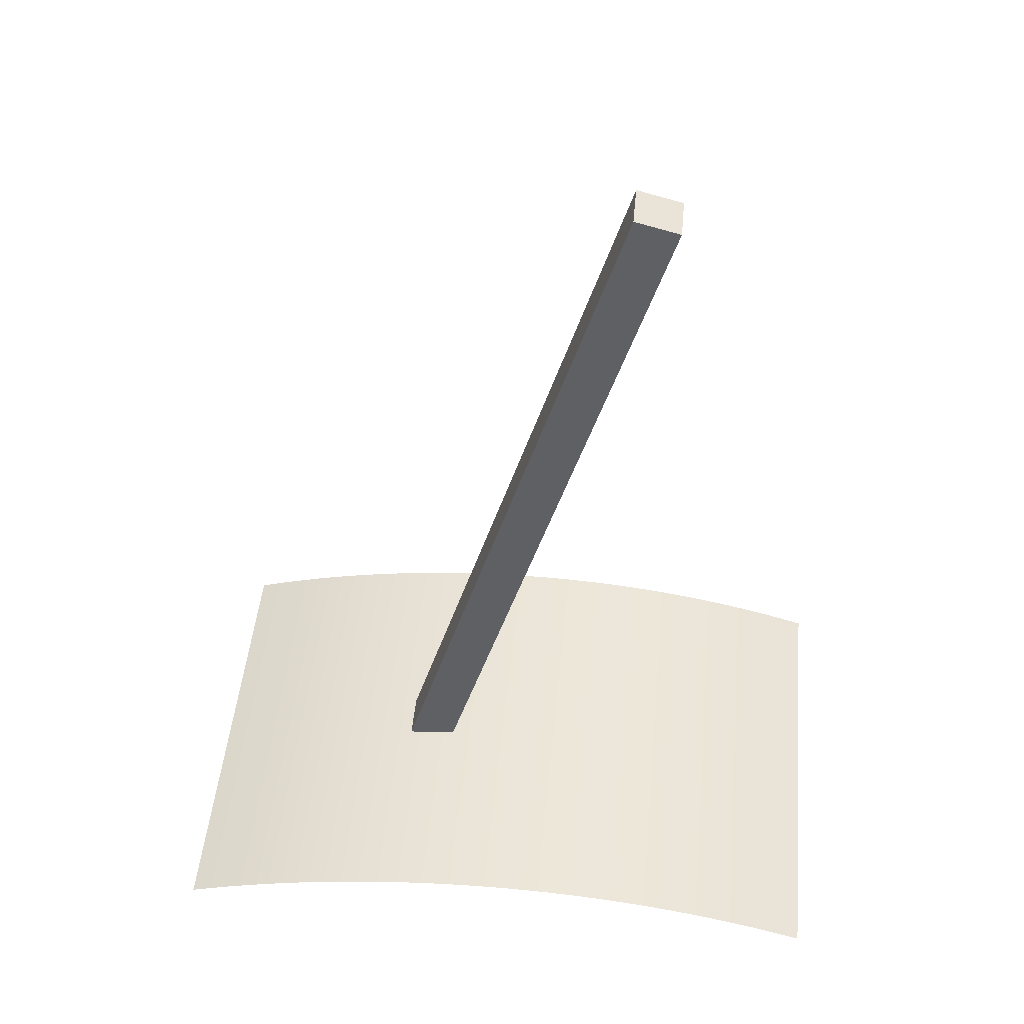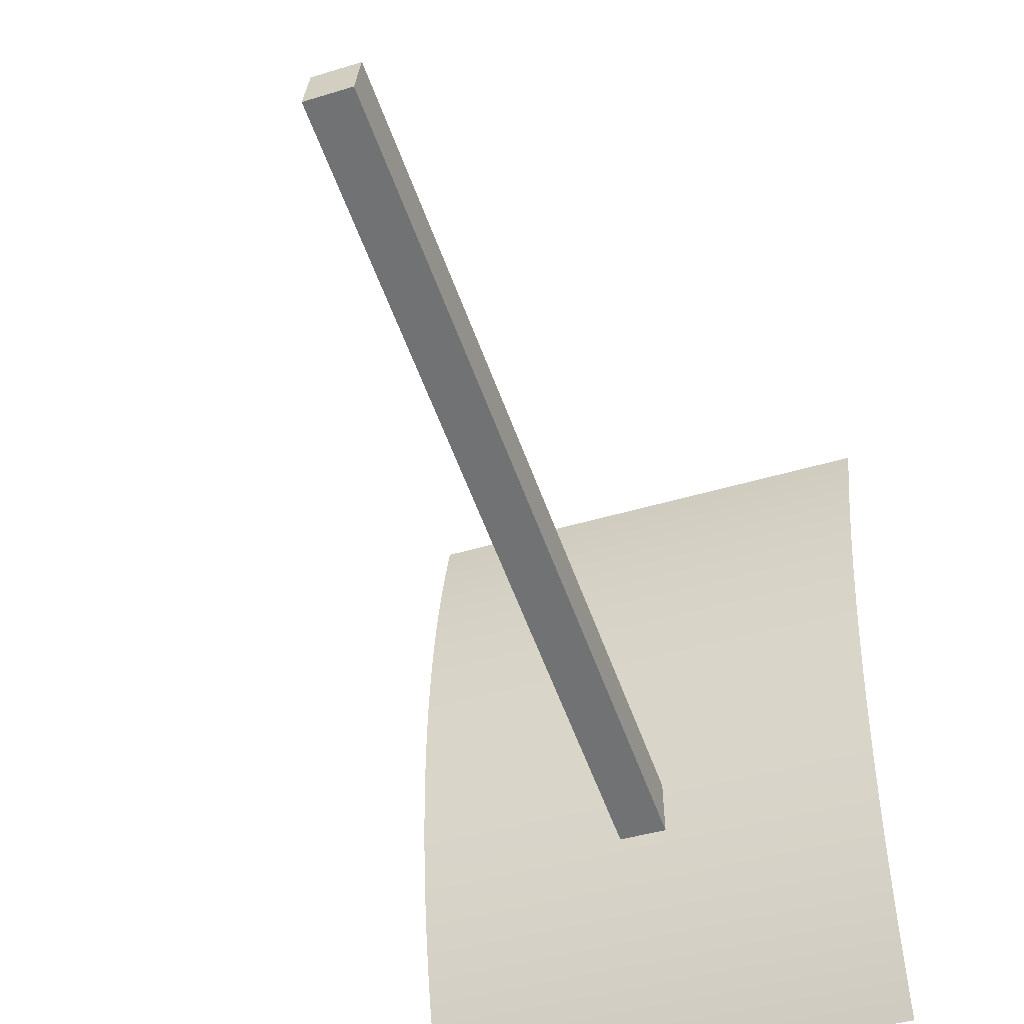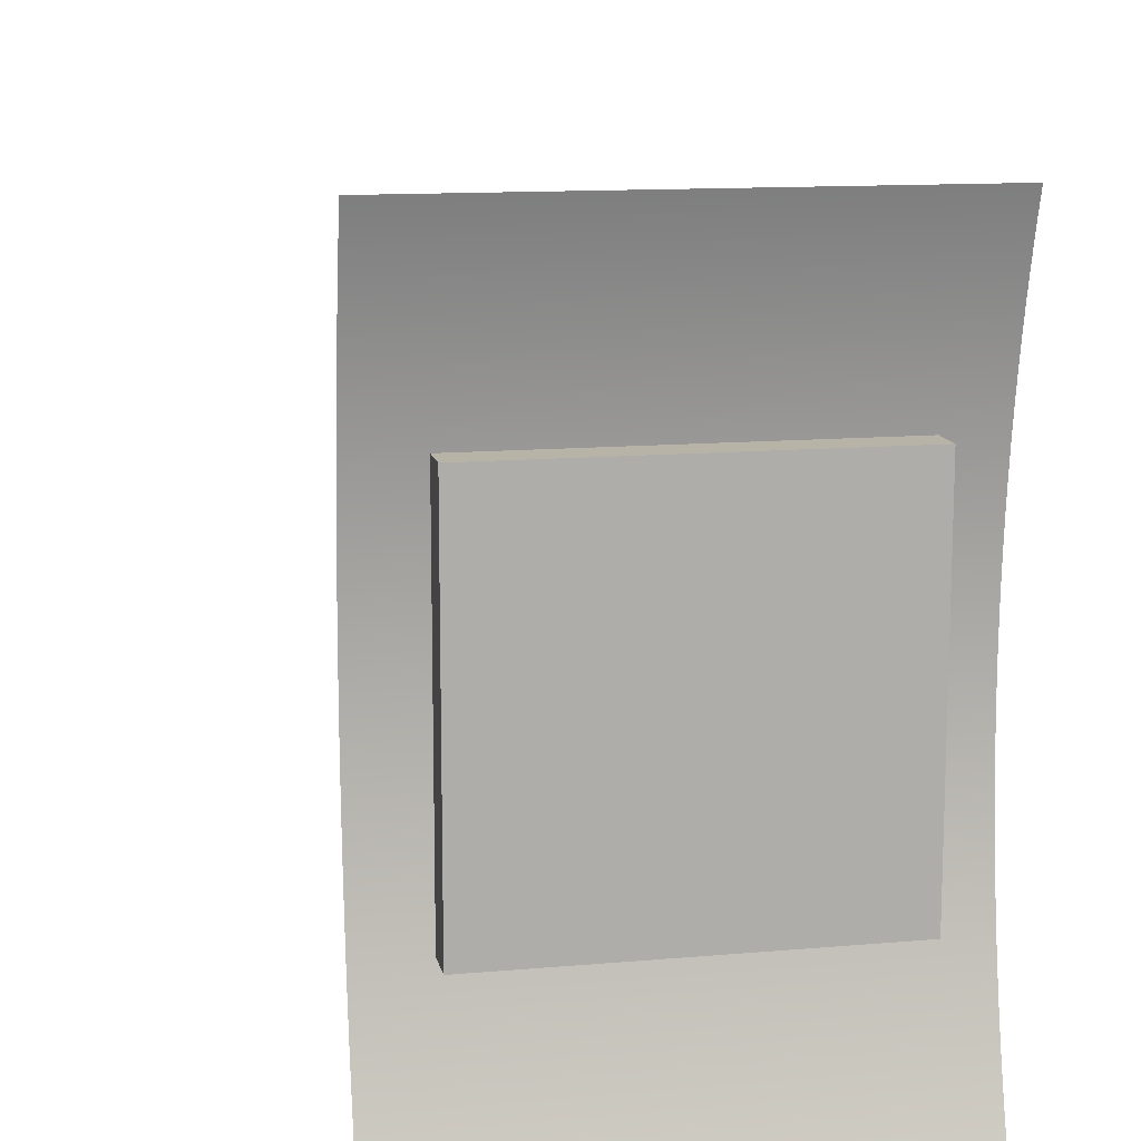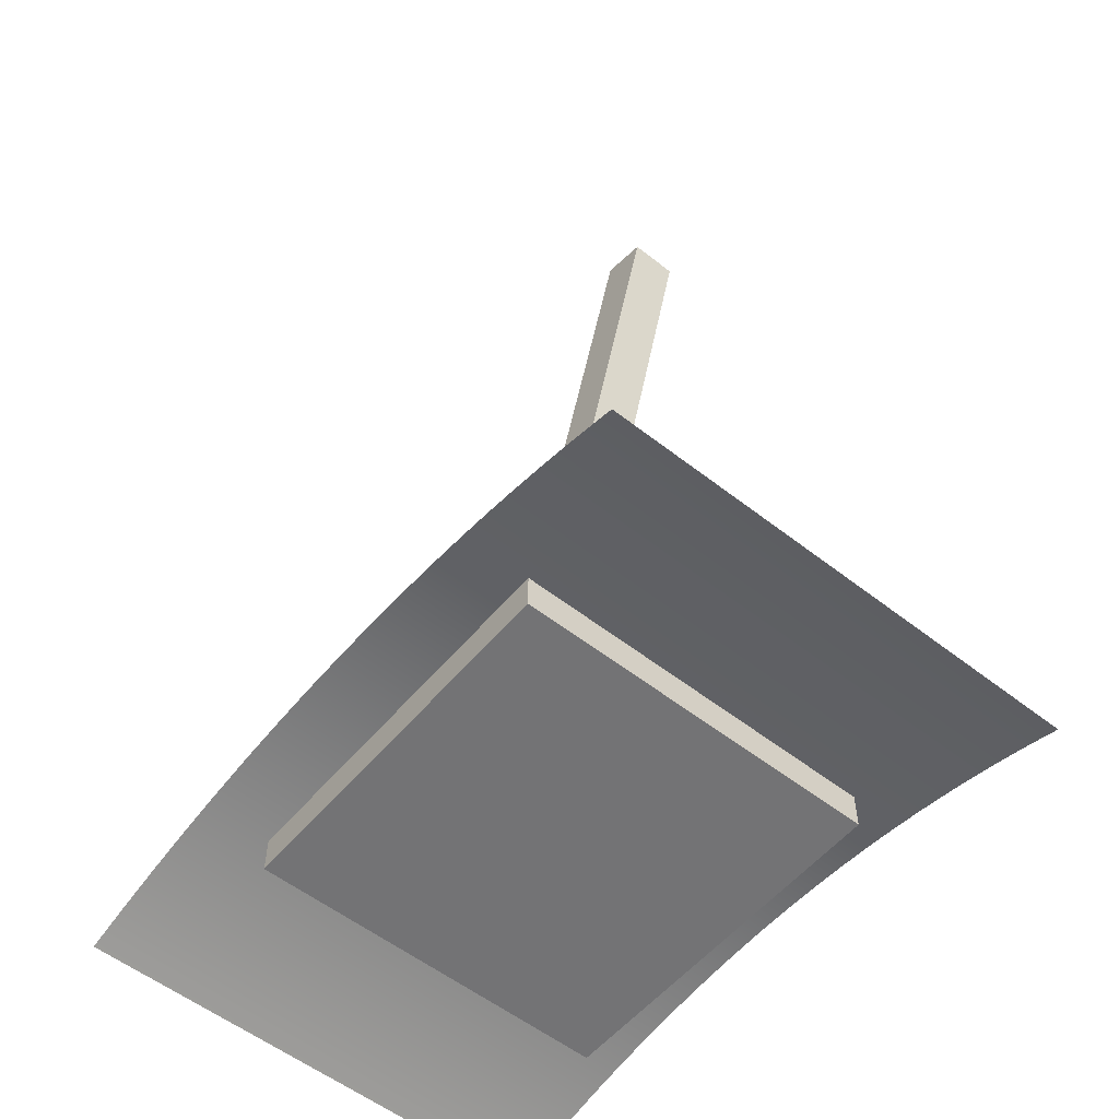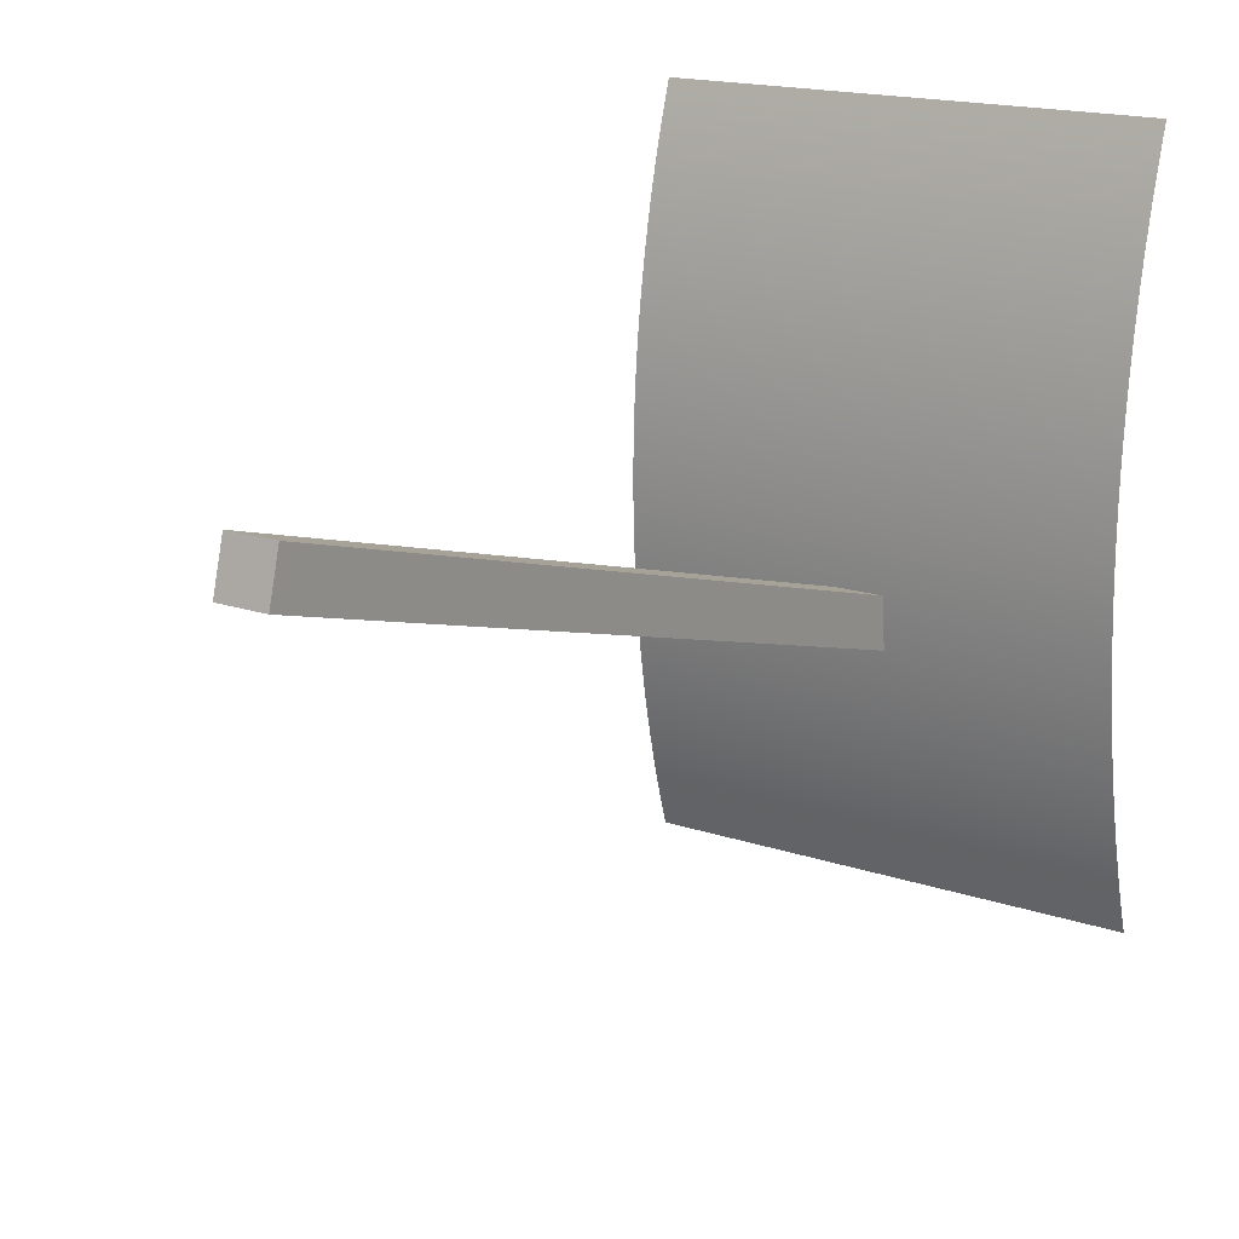
<metadata>
{"format":"obj","ext":"obj","renderer":"f3d","projection":"perspective","resolution":1024,"background":"white","views":[{"elev":46.6,"azim":95.4,"up":"+Z"},{"elev":-40.8,"azim":20.7,"up":"+Y"},{"elev":12.7,"azim":168.5,"up":"+Y"},{"elev":-56.0,"azim":140.6,"up":"+Z"},{"elev":17.1,"azim":34.3,"up":"+Y"}]}
</metadata>
<code>
o WineRackBasic
v -15 -15 -1e-06
v -15 15 1e-06
v 15 15 1e-06
v 15 -15 -1e-06
v -15 -15 3
v 15 -15 3
v 15 15 3
v -15 15 3
v 2 -6.809 0.362
v 2 13.89 70.87
v 2 10.02 71.91
v 2 -10.67 1.397
v -2 -6.809 0.362
v -2 -10.67 1.397
v -2 10.02 71.91
v -2 13.89 70.87
v -19.77 -28.26 0.4295
v -19.77 -29.22 0.1269
v -6.439 -28.26 0.4295
v -6.439 -29.22 0.1269
v 6.894 -28.26 0.4295
v 6.894 -29.22 0.1269
v 20.23 -28.26 0.4295
v 20.23 -29.22 0.1269
v -19.77 -27.31 0.7221
v -6.439 -27.31 0.7221
v 6.894 -27.31 0.7221
v 20.23 -27.31 0.7221
v -19.77 -26.35 1.005
v -6.439 -26.35 1.005
v 6.894 -26.35 1.005
v 20.23 -26.35 1.005
v -19.77 -25.39 1.277
v -6.439 -25.39 1.277
v 6.894 -25.39 1.277
v 20.23 -25.39 1.277
v -19.77 -24.42 1.54
v -6.439 -24.42 1.54
v 6.894 -24.42 1.54
v 20.23 -24.42 1.54
v -19.77 -23.45 1.792
v -6.439 -23.45 1.792
v 6.894 -23.45 1.792
v 20.23 -23.45 1.792
v -19.77 -22.48 2.035
v -6.439 -22.48 2.035
v 6.894 -22.48 2.035
v 20.23 -22.48 2.035
v -19.77 -21.51 2.267
v -6.439 -21.51 2.267
v 6.894 -21.51 2.267
v 20.23 -21.51 2.267
v -19.77 -20.54 2.489
v -6.439 -20.54 2.489
v 6.894 -20.54 2.489
v 20.23 -20.54 2.489
v -19.77 -19.56 2.701
v -6.439 -19.56 2.701
v 6.894 -19.56 2.701
v 20.23 -19.56 2.701
v -19.77 -18.58 2.903
v -6.439 -18.58 2.903
v 6.894 -18.58 2.903
v 20.23 -18.58 2.903
v -19.77 -17.6 3.095
v -6.439 -17.6 3.095
v 6.894 -17.6 3.095
v 20.23 -17.6 3.095
v -19.77 -16.61 3.276
v -6.439 -16.61 3.276
v 6.894 -16.61 3.276
v 20.23 -16.61 3.276
v -19.77 -15.63 3.447
v -6.439 -15.63 3.447
v 6.894 -15.63 3.447
v 20.23 -15.63 3.447
v -19.77 -14.64 3.608
v -6.439 -14.64 3.608
v 6.894 -14.64 3.608
v 20.23 -14.64 3.608
v -19.77 -13.65 3.758
v -6.439 -13.65 3.758
v 6.894 -13.65 3.758
v 20.23 -13.65 3.758
v -19.77 -12.66 3.899
v -6.439 -12.66 3.899
v 6.894 -12.66 3.899
v 20.23 -12.66 3.899
v -19.77 -11.67 4.029
v -6.439 -11.67 4.029
v 6.894 -11.67 4.029
v 20.23 -11.67 4.029
v -19.77 -10.68 4.148
v -6.439 -10.68 4.148
v 6.894 -10.68 4.148
v 20.23 -10.68 4.148
v -19.77 -9.685 4.257
v -6.439 -9.685 4.257
v 6.894 -9.685 4.257
v 20.23 -9.685 4.257
v -19.77 -8.69 4.356
v -6.439 -8.69 4.356
v 6.894 -8.69 4.356
v 20.23 -8.69 4.356
v -19.77 -7.694 4.444
v -6.439 -7.694 4.444
v 6.894 -7.694 4.444
v 20.23 -7.694 4.444
v -19.77 -6.697 4.523
v -6.439 -6.697 4.523
v 6.894 -6.697 4.523
v 20.23 -6.697 4.523
v -19.77 -5.699 4.59
v -6.439 -5.699 4.59
v 6.894 -5.699 4.59
v 20.23 -5.699 4.59
v -19.77 -4.701 4.648
v -6.439 -4.701 4.648
v 6.894 -4.701 4.648
v 20.23 -4.701 4.648
v -19.77 -3.702 4.694
v -6.439 -3.702 4.694
v 6.894 -3.702 4.694
v 20.23 -3.702 4.694
v -19.77 -2.703 4.731
v -6.439 -2.703 4.731
v 6.894 -2.703 4.731
v 20.23 -2.702 4.731
v -19.77 -1.703 4.757
v -6.439 -1.703 4.757
v 6.894 -1.703 4.757
v 20.23 -1.703 4.757
v -19.77 -0.703 4.773
v -6.439 -0.703 4.773
v 6.894 -0.703 4.773
v 20.23 -0.703 4.773
v -19.77 0.297 4.778
v -6.439 0.297 4.778
v 6.894 0.297 4.778
v 20.23 0.297 4.778
v -19.77 1.297 4.773
v -6.439 1.297 4.773
v 6.894 1.297 4.773
v 20.23 1.297 4.773
v -19.77 2.297 4.757
v -6.439 2.297 4.757
v 6.894 2.297 4.757
v 20.23 2.297 4.757
v -19.77 3.296 4.731
v -6.439 3.296 4.731
v 6.894 3.296 4.731
v 20.23 3.297 4.731
v -19.77 4.296 4.694
v -6.439 4.296 4.694
v 6.894 4.296 4.694
v 20.23 4.296 4.694
v -19.77 5.295 4.648
v -6.439 5.295 4.648
v 6.894 5.295 4.648
v 20.23 5.295 4.648
v -19.77 6.293 4.59
v -6.439 6.293 4.59
v 6.894 6.293 4.59
v 20.23 6.293 4.59
v -19.77 7.291 4.523
v -6.439 7.291 4.523
v 6.894 7.291 4.523
v 20.23 7.291 4.523
v -19.77 8.288 4.444
v -6.439 8.288 4.444
v 6.894 8.288 4.444
v 20.23 8.288 4.444
v -19.77 9.284 4.356
v -6.439 9.284 4.356
v 6.894 9.284 4.356
v 20.23 9.284 4.356
v -19.77 10.28 4.257
v -6.439 10.28 4.257
v 6.894 10.28 4.257
v 20.23 10.28 4.257
v -19.77 11.27 4.148
v -6.439 11.27 4.148
v 6.894 11.27 4.148
v 20.23 11.27 4.148
v -19.77 12.27 4.029
v -6.439 12.27 4.029
v 6.894 12.27 4.029
v 20.23 12.27 4.029
v -19.77 13.26 3.899
v -6.439 13.26 3.899
v 6.894 13.26 3.899
v 20.23 13.26 3.899
v -19.77 14.25 3.758
v -6.439 14.25 3.758
v 6.894 14.25 3.758
v 20.23 14.25 3.758
v -19.77 15.24 3.608
v -6.439 15.24 3.608
v 6.894 15.24 3.608
v 20.23 15.24 3.608
v -19.77 16.22 3.447
v -6.439 16.22 3.447
v 6.894 16.22 3.447
v 20.23 16.22 3.447
v -19.77 17.21 3.276
v -6.44 17.21 3.276
v 6.894 17.21 3.276
v 20.23 17.21 3.276
v -19.77 18.19 3.095
v -6.44 18.19 3.095
v 6.894 18.19 3.095
v 20.23 18.19 3.095
v -19.77 19.17 2.903
v -6.44 19.17 2.903
v 6.894 19.17 2.903
v 20.23 19.17 2.903
v -19.77 20.15 2.701
v -6.44 20.15 2.701
v 6.894 20.15 2.701
v 20.23 20.15 2.701
v -19.77 21.13 2.489
v -6.44 21.13 2.489
v 6.894 21.13 2.489
v 20.23 21.13 2.489
v -19.77 22.1 2.267
v -6.44 22.1 2.267
v 6.894 22.1 2.267
v 20.23 22.1 2.267
v -19.77 23.08 2.035
v -6.44 23.08 2.035
v 6.894 23.08 2.035
v 20.23 23.08 2.035
v -19.77 24.05 1.793
v -6.44 24.05 1.793
v 6.894 24.05 1.793
v 20.23 24.05 1.793
v -19.77 25.02 1.54
v -6.44 25.02 1.54
v 6.894 25.02 1.54
v 20.23 25.02 1.54
v -19.77 25.98 1.277
v -6.44 25.98 1.277
v 6.894 25.98 1.277
v 20.23 25.98 1.277
v -19.77 26.94 1.005
v -6.44 26.94 1.005
v 6.894 26.94 1.005
v 20.23 26.94 1.005
v -19.77 27.9 0.7221
v -6.44 27.9 0.7221
v 6.894 27.9 0.7221
v 20.23 27.9 0.7221
v -19.77 28.86 0.4295
v -6.44 28.86 0.4295
v 6.894 28.86 0.4295
v 20.23 28.86 0.4295
v -19.77 29.81 0.1269
v -6.44 29.81 0.1269
v 6.894 29.81 0.1269
v 20.23 29.81 0.1269
f 1 2 3
f 3 4 1
f 5 6 7
f 7 8 5
f 1 4 6
f 6 5 1
f 4 3 7
f 7 6 4
f 3 2 8
f 8 7 3
f 2 1 5
f 5 8 2
f 9 10 11
f 11 12 9
f 13 14 15
f 15 16 13
f 9 12 14
f 14 13 9
f 12 11 15
f 15 14 12
f 11 10 16
f 16 15 11
f 10 9 13
f 13 16 10
f 17 18 19
f 20 19 18
f 19 20 21
f 22 21 20
f 21 22 23
f 24 23 22
f 25 17 26
f 19 26 17
f 26 19 27
f 21 27 19
f 27 21 28
f 23 28 21
f 29 25 30
f 26 30 25
f 30 26 31
f 27 31 26
f 31 27 32
f 28 32 27
f 33 29 34
f 30 34 29
f 34 30 35
f 31 35 30
f 35 31 36
f 32 36 31
f 37 33 38
f 34 38 33
f 38 34 39
f 35 39 34
f 39 35 40
f 36 40 35
f 41 37 42
f 38 42 37
f 42 38 43
f 39 43 38
f 43 39 44
f 40 44 39
f 45 41 46
f 42 46 41
f 46 42 47
f 43 47 42
f 47 43 48
f 44 48 43
f 49 45 50
f 46 50 45
f 50 46 51
f 47 51 46
f 51 47 52
f 48 52 47
f 53 49 54
f 50 54 49
f 54 50 55
f 51 55 50
f 55 51 56
f 52 56 51
f 57 53 58
f 54 58 53
f 58 54 59
f 55 59 54
f 59 55 60
f 56 60 55
f 61 57 62
f 58 62 57
f 62 58 63
f 59 63 58
f 63 59 64
f 60 64 59
f 65 61 66
f 62 66 61
f 66 62 67
f 63 67 62
f 67 63 68
f 64 68 63
f 69 65 70
f 66 70 65
f 70 66 71
f 67 71 66
f 71 67 72
f 68 72 67
f 73 69 74
f 70 74 69
f 74 70 75
f 71 75 70
f 75 71 76
f 72 76 71
f 77 73 78
f 74 78 73
f 78 74 79
f 75 79 74
f 79 75 80
f 76 80 75
f 81 77 82
f 78 82 77
f 82 78 83
f 79 83 78
f 83 79 84
f 80 84 79
f 85 81 86
f 82 86 81
f 86 82 87
f 83 87 82
f 87 83 88
f 84 88 83
f 89 85 90
f 86 90 85
f 90 86 91
f 87 91 86
f 91 87 92
f 88 92 87
f 93 89 94
f 90 94 89
f 94 90 95
f 91 95 90
f 95 91 96
f 92 96 91
f 97 93 98
f 94 98 93
f 98 94 99
f 95 99 94
f 99 95 100
f 96 100 95
f 101 97 102
f 98 102 97
f 102 98 103
f 99 103 98
f 103 99 104
f 100 104 99
f 105 101 106
f 102 106 101
f 106 102 107
f 103 107 102
f 107 103 108
f 104 108 103
f 109 105 110
f 106 110 105
f 110 106 111
f 107 111 106
f 111 107 112
f 108 112 107
f 113 109 114
f 110 114 109
f 114 110 115
f 111 115 110
f 115 111 116
f 112 116 111
f 117 113 118
f 114 118 113
f 118 114 119
f 115 119 114
f 119 115 120
f 116 120 115
f 121 117 122
f 118 122 117
f 122 118 123
f 119 123 118
f 123 119 124
f 120 124 119
f 125 121 126
f 122 126 121
f 126 122 127
f 123 127 122
f 127 123 128
f 124 128 123
f 129 125 130
f 126 130 125
f 130 126 131
f 127 131 126
f 131 127 132
f 128 132 127
f 133 129 134
f 130 134 129
f 134 130 135
f 131 135 130
f 135 131 136
f 132 136 131
f 137 133 138
f 134 138 133
f 138 134 139
f 135 139 134
f 139 135 140
f 136 140 135
f 141 137 142
f 138 142 137
f 142 138 143
f 139 143 138
f 143 139 144
f 140 144 139
f 145 141 146
f 142 146 141
f 146 142 147
f 143 147 142
f 147 143 148
f 144 148 143
f 149 145 150
f 146 150 145
f 150 146 151
f 147 151 146
f 151 147 152
f 148 152 147
f 153 149 154
f 150 154 149
f 154 150 155
f 151 155 150
f 155 151 156
f 152 156 151
f 157 153 158
f 154 158 153
f 158 154 159
f 155 159 154
f 159 155 160
f 156 160 155
f 161 157 162
f 158 162 157
f 162 158 163
f 159 163 158
f 163 159 164
f 160 164 159
f 165 161 166
f 162 166 161
f 166 162 167
f 163 167 162
f 167 163 168
f 164 168 163
f 169 165 170
f 166 170 165
f 170 166 171
f 167 171 166
f 171 167 172
f 168 172 167
f 173 169 174
f 170 174 169
f 174 170 175
f 171 175 170
f 175 171 176
f 172 176 171
f 177 173 178
f 174 178 173
f 178 174 179
f 175 179 174
f 179 175 180
f 176 180 175
f 181 177 182
f 178 182 177
f 182 178 183
f 179 183 178
f 183 179 184
f 180 184 179
f 185 181 186
f 182 186 181
f 186 182 187
f 183 187 182
f 187 183 188
f 184 188 183
f 189 185 190
f 186 190 185
f 190 186 191
f 187 191 186
f 191 187 192
f 188 192 187
f 193 189 194
f 190 194 189
f 194 190 195
f 191 195 190
f 195 191 196
f 192 196 191
f 197 193 198
f 194 198 193
f 198 194 199
f 195 199 194
f 199 195 200
f 196 200 195
f 201 197 202
f 198 202 197
f 202 198 203
f 199 203 198
f 203 199 204
f 200 204 199
f 205 201 206
f 202 206 201
f 206 202 207
f 203 207 202
f 207 203 208
f 204 208 203
f 209 205 210
f 206 210 205
f 210 206 211
f 207 211 206
f 211 207 212
f 208 212 207
f 213 209 214
f 210 214 209
f 214 210 215
f 211 215 210
f 215 211 216
f 212 216 211
f 217 213 218
f 214 218 213
f 218 214 219
f 215 219 214
f 219 215 220
f 216 220 215
f 221 217 222
f 218 222 217
f 222 218 223
f 219 223 218
f 223 219 224
f 220 224 219
f 225 221 226
f 222 226 221
f 226 222 227
f 223 227 222
f 227 223 228
f 224 228 223
f 229 225 230
f 226 230 225
f 230 226 231
f 227 231 226
f 231 227 232
f 228 232 227
f 233 229 234
f 230 234 229
f 234 230 235
f 231 235 230
f 235 231 236
f 232 236 231
f 237 233 238
f 234 238 233
f 238 234 239
f 235 239 234
f 239 235 240
f 236 240 235
f 241 237 242
f 238 242 237
f 242 238 243
f 239 243 238
f 243 239 244
f 240 244 239
f 245 241 246
f 242 246 241
f 246 242 247
f 243 247 242
f 247 243 248
f 244 248 243
f 249 245 250
f 246 250 245
f 250 246 251
f 247 251 246
f 251 247 252
f 248 252 247
f 253 249 254
f 250 254 249
f 254 250 255
f 251 255 250
f 255 251 256
f 252 256 251
f 257 253 258
f 254 258 253
f 258 254 259
f 255 259 254
f 259 255 260
f 256 260 255

</code>
